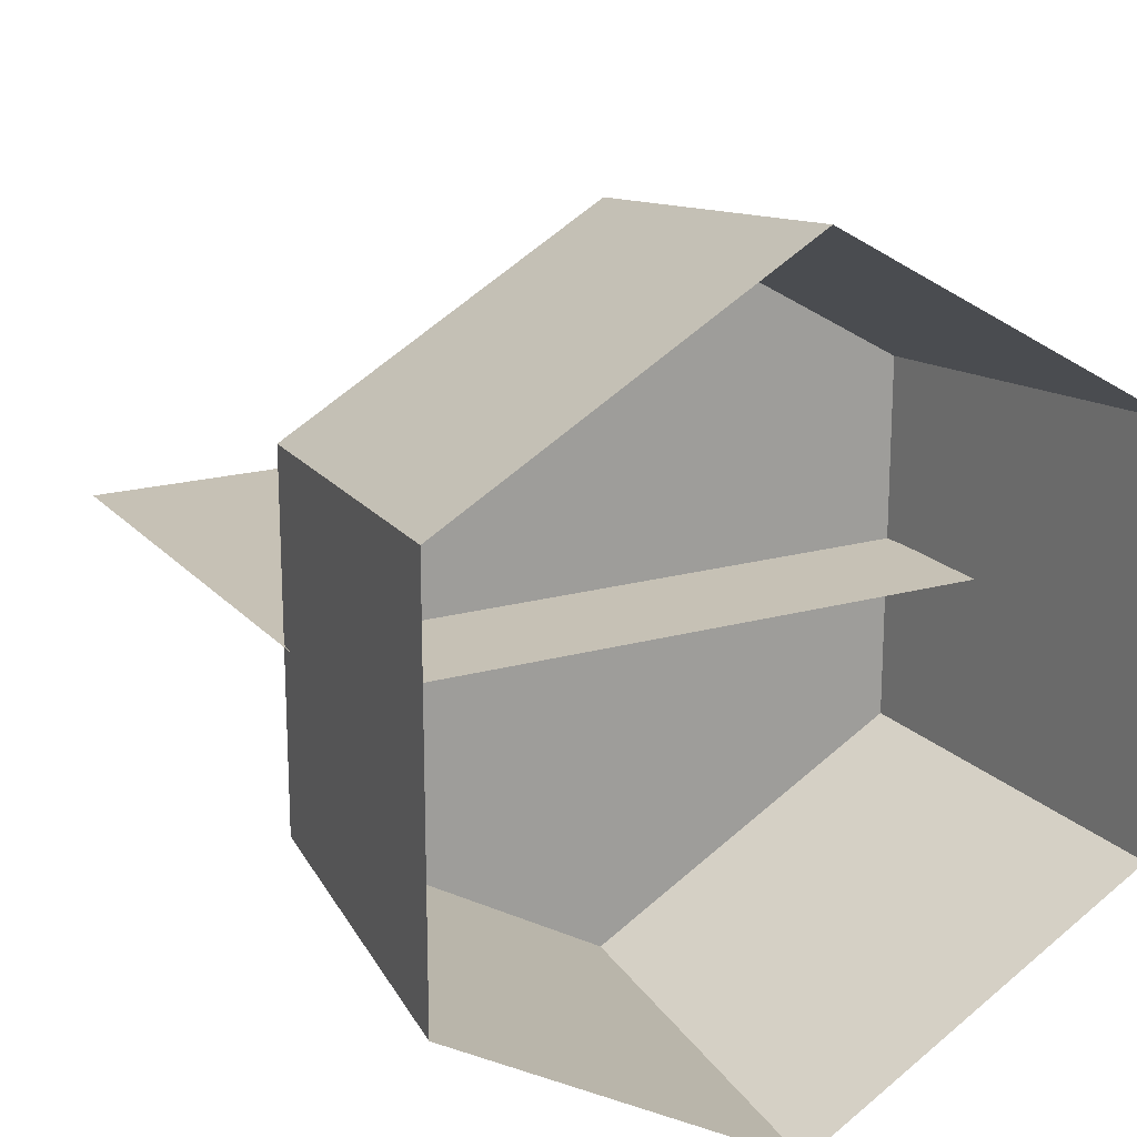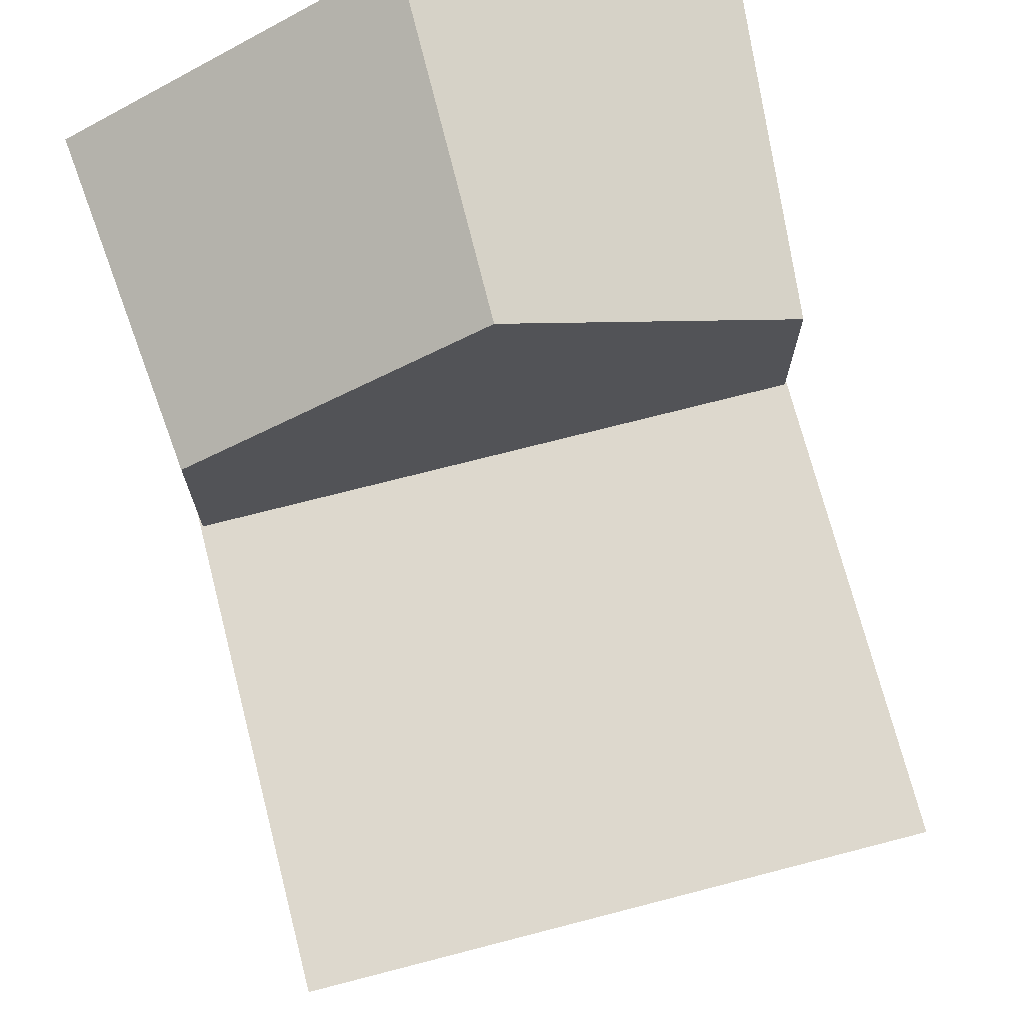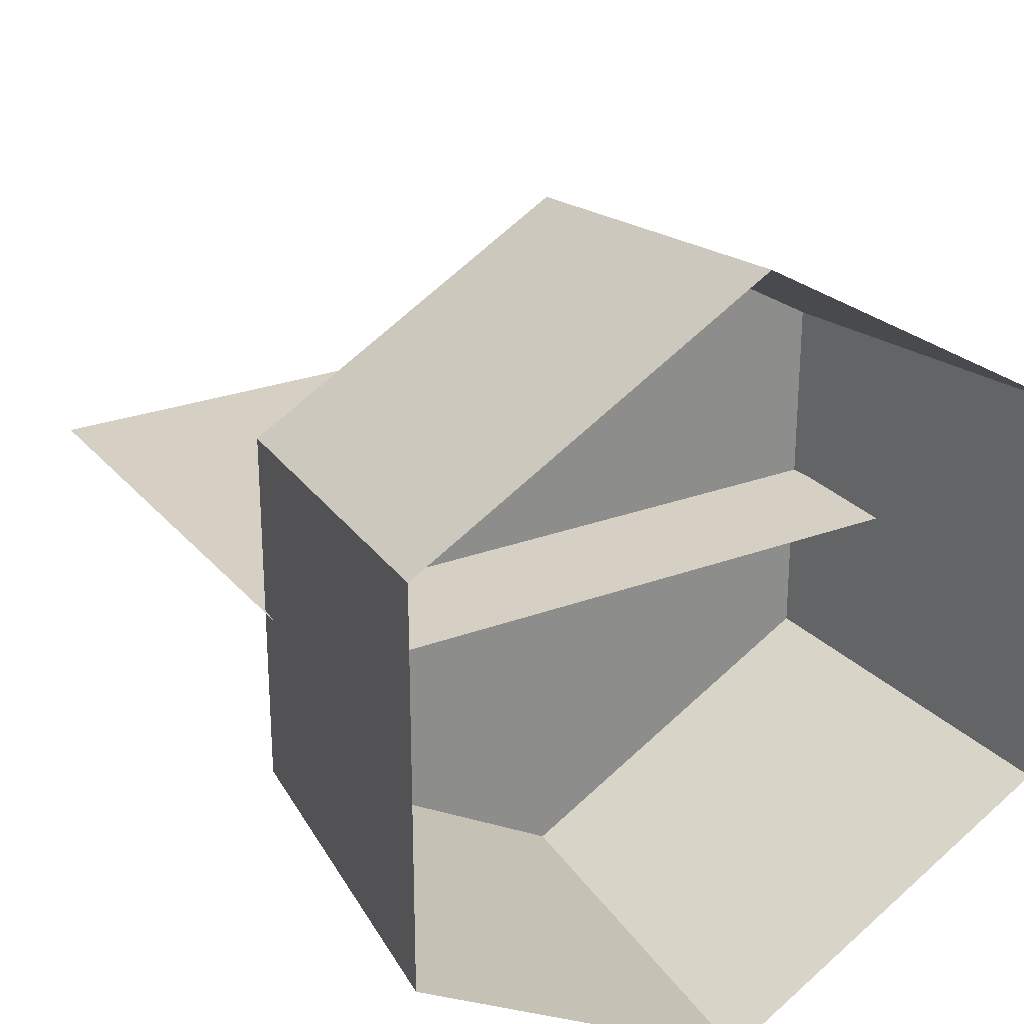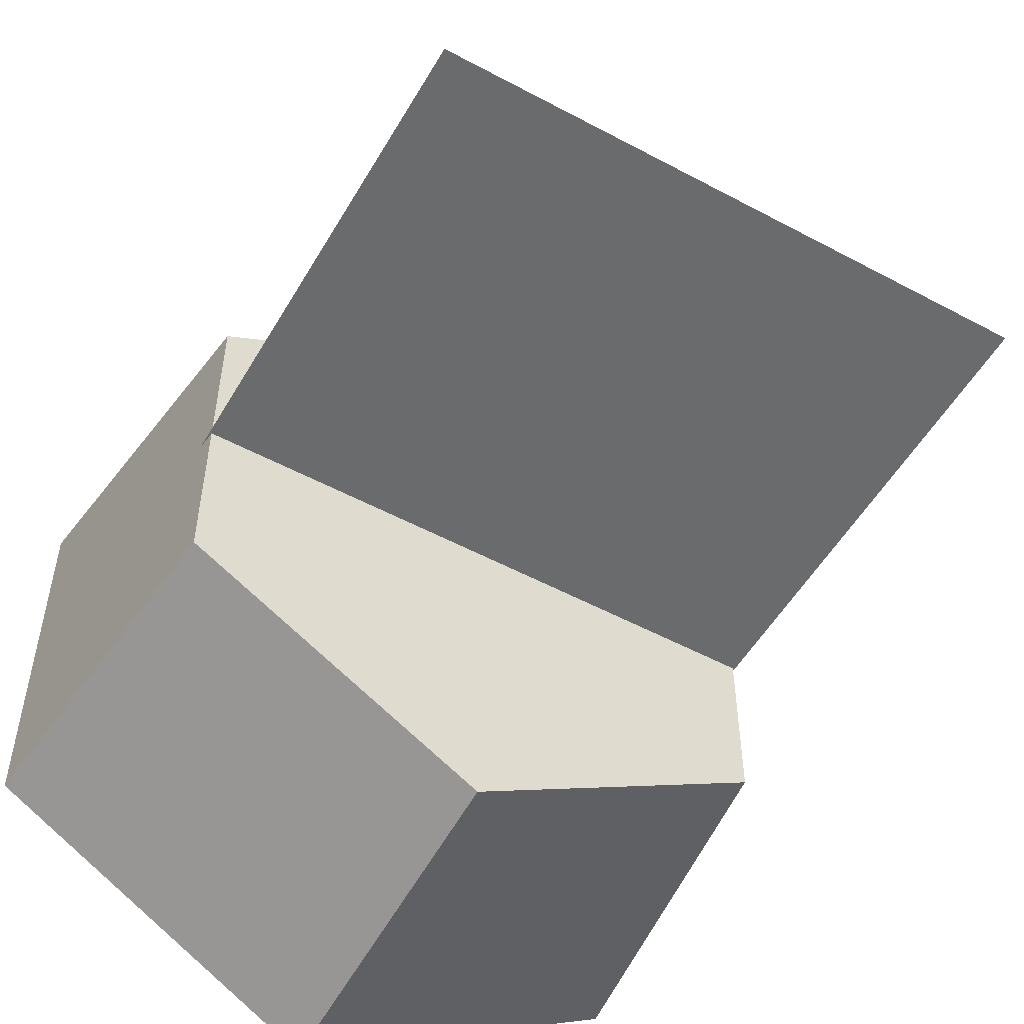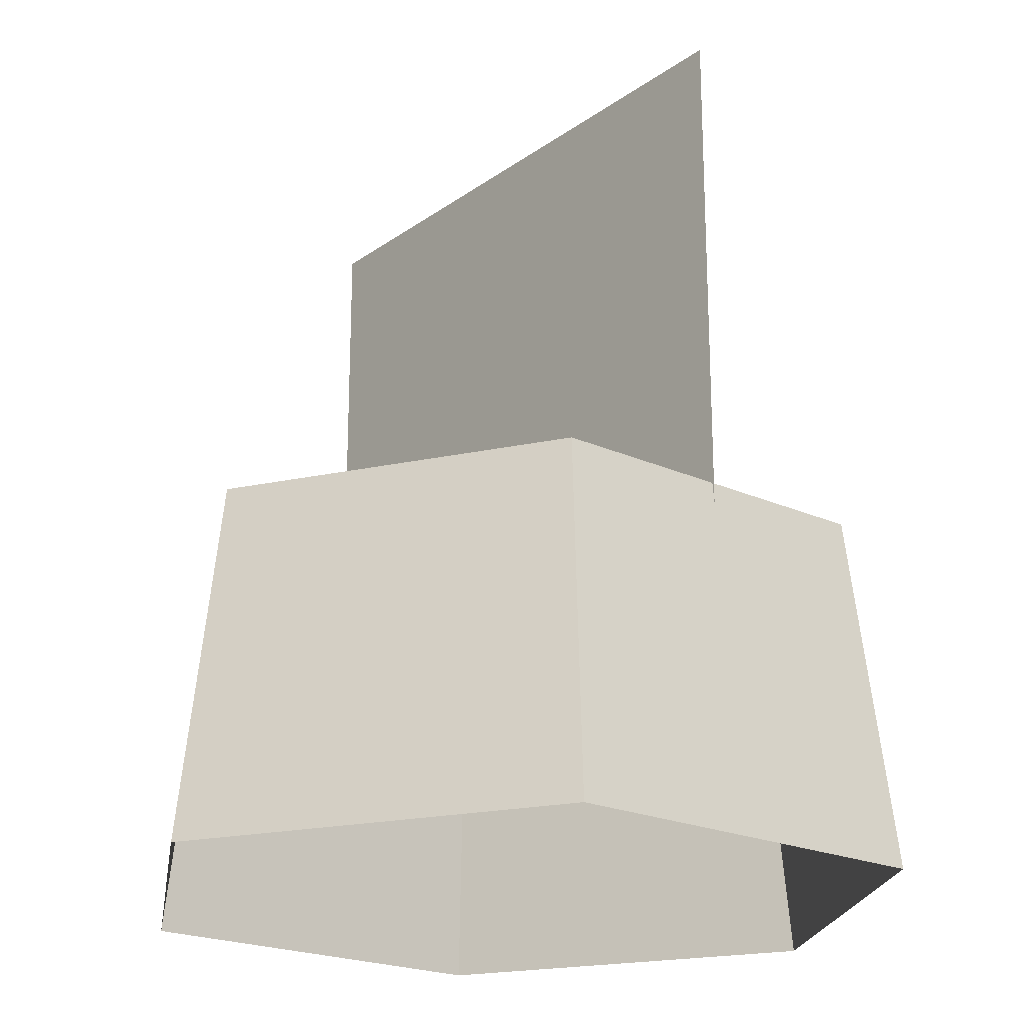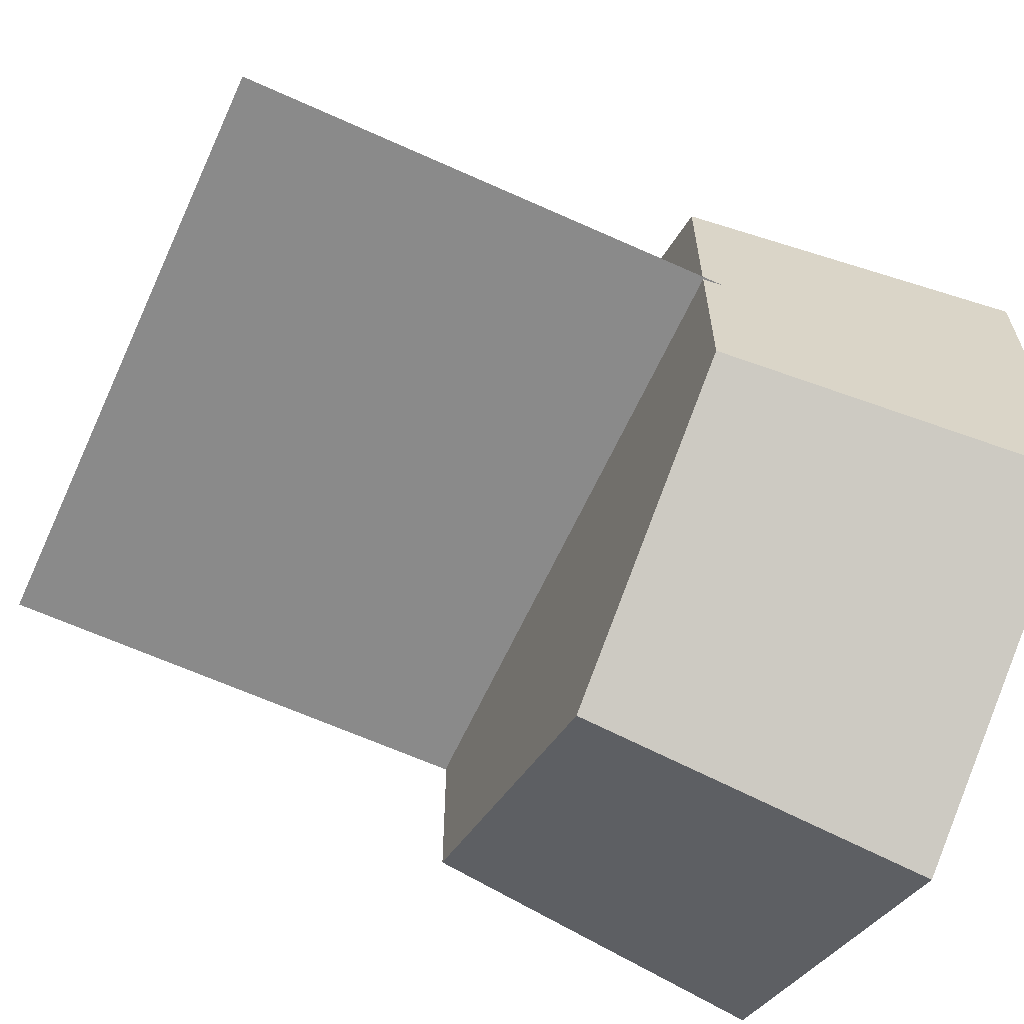
<metadata>
{"format":"obj","ext":"obj","renderer":"f3d","projection":"perspective","resolution":1024,"background":"white","views":[{"elev":18.8,"azim":-28.1,"up":"+Z"},{"elev":72.1,"azim":165.5,"up":"+Z"},{"elev":26.0,"azim":-30.6,"up":"+Z"},{"elev":-53.2,"azim":150.2,"up":"+Z"},{"elev":-21.4,"azim":51.1,"up":"+Y"},{"elev":-63.4,"azim":-114.6,"up":"+Z"}]}
</metadata>
<code>
o Колодец
v 0 0 -1
v -0.866 0 -0.5
v -0.866 0 0.5
v 0 0 1
v 0.866 0 0.5
v 0.866 0 -0.5
v -0.6187 0.8954 -0.3572
v 0 0.8954 -0.7144
v -0.6187 0.8954 0.3572
v 0 0.8954 0.7144
v 0.6187 0.8954 0.3572
v 0.6187 0.8954 -0.3572
v -0.774 0.8954 -0.4468
v 0 0.8954 -0.8937
v -0.774 0.8954 0.4468
v 0 0.8954 0.8937
v 0.774 0.8954 0.4468
v 0.774 0.8954 -0.4468
v 0.7796 0.5518 -0
v -0.7796 0.5518 0
v 0.7796 2.111 -0
v -0.7796 2.111 0
f 7 9 10 11 12 8
f 6 1 14 18
f 4 5 17 16
f 2 3 15 13
f 5 6 18 17
f 3 4 16 15
f 1 2 13 14
f 7 8 14 13
f 9 7 13 15
f 10 9 15 16
f 11 10 16 17
f 12 11 17 18
f 8 12 18 14
f 19 20 22 21

</code>
